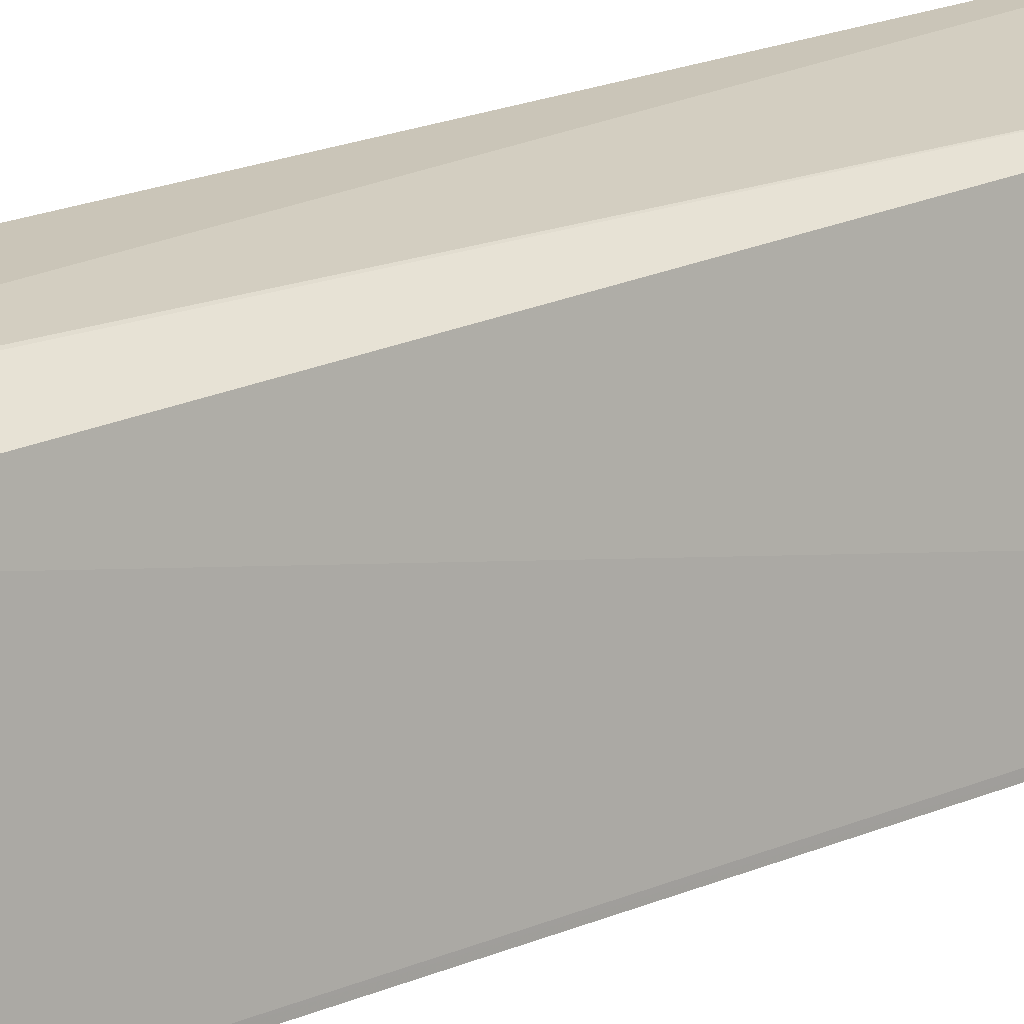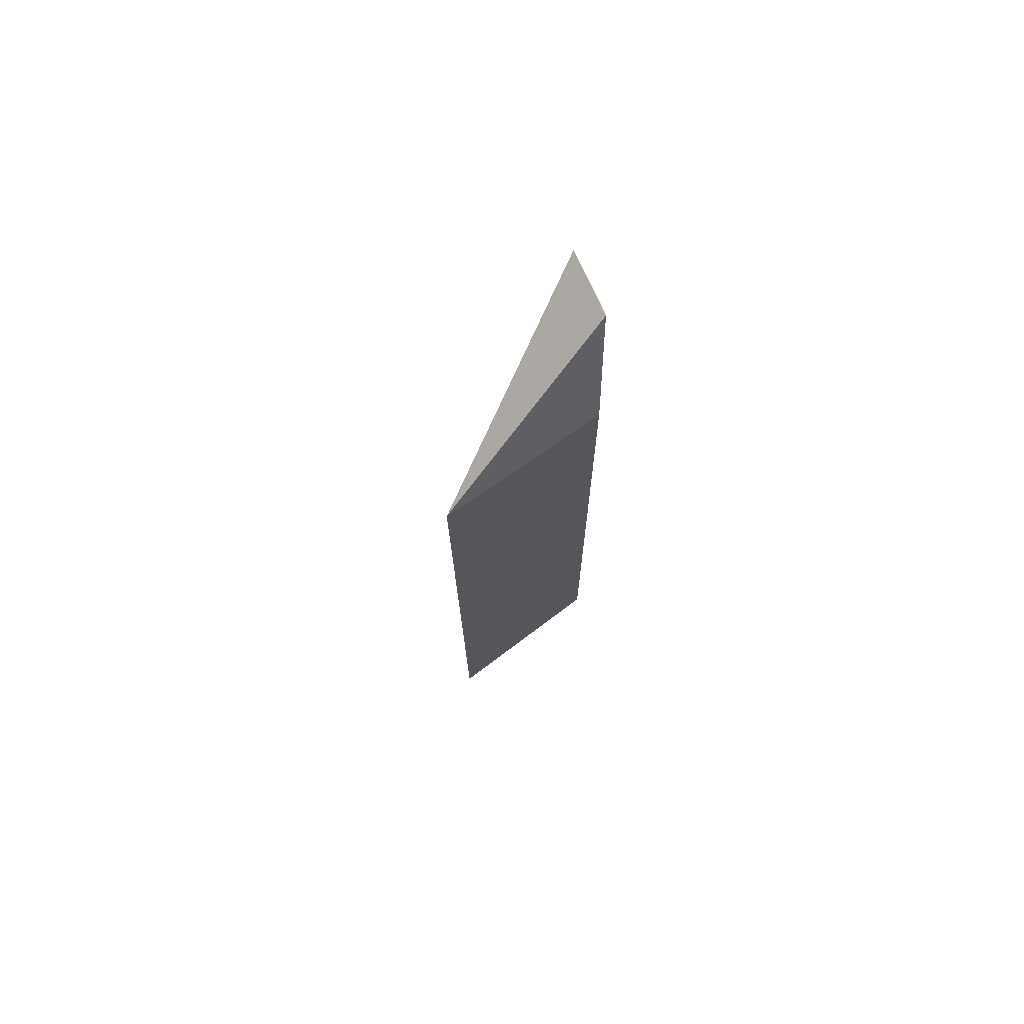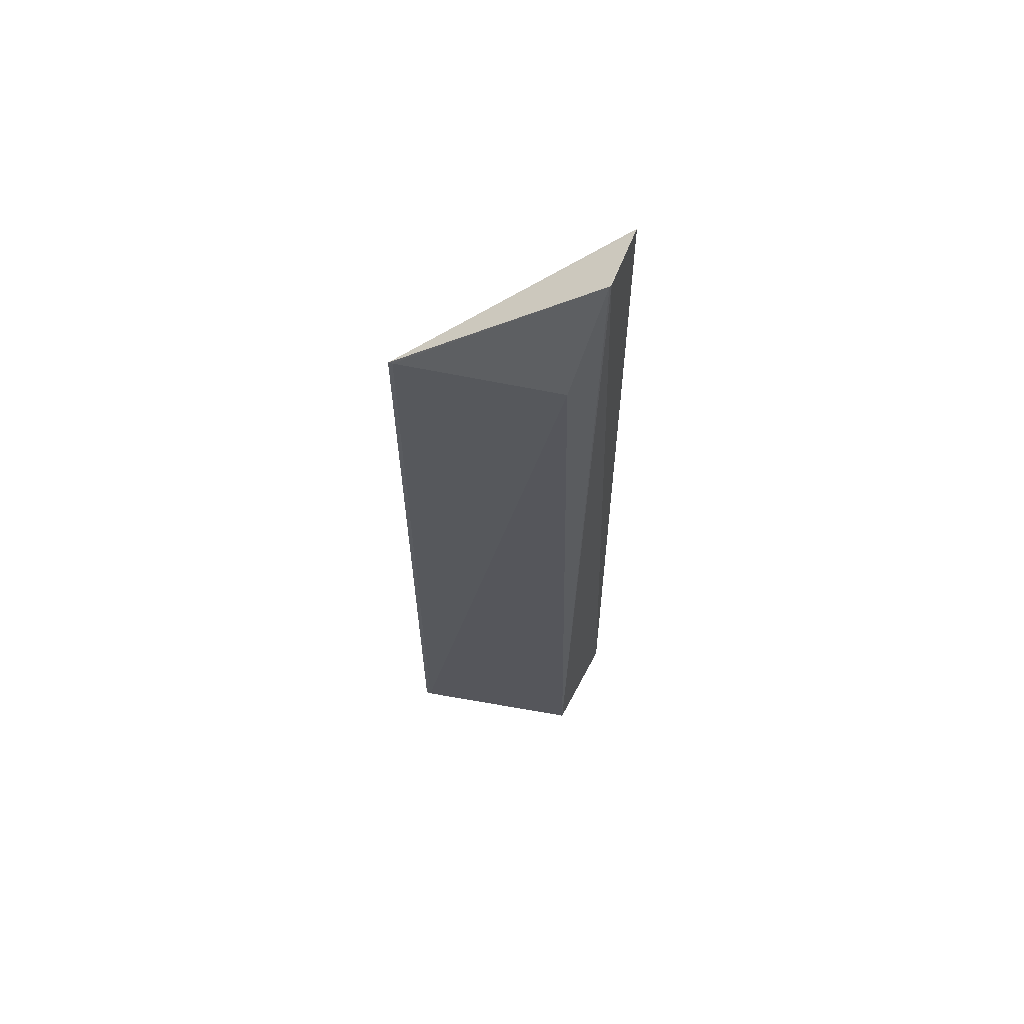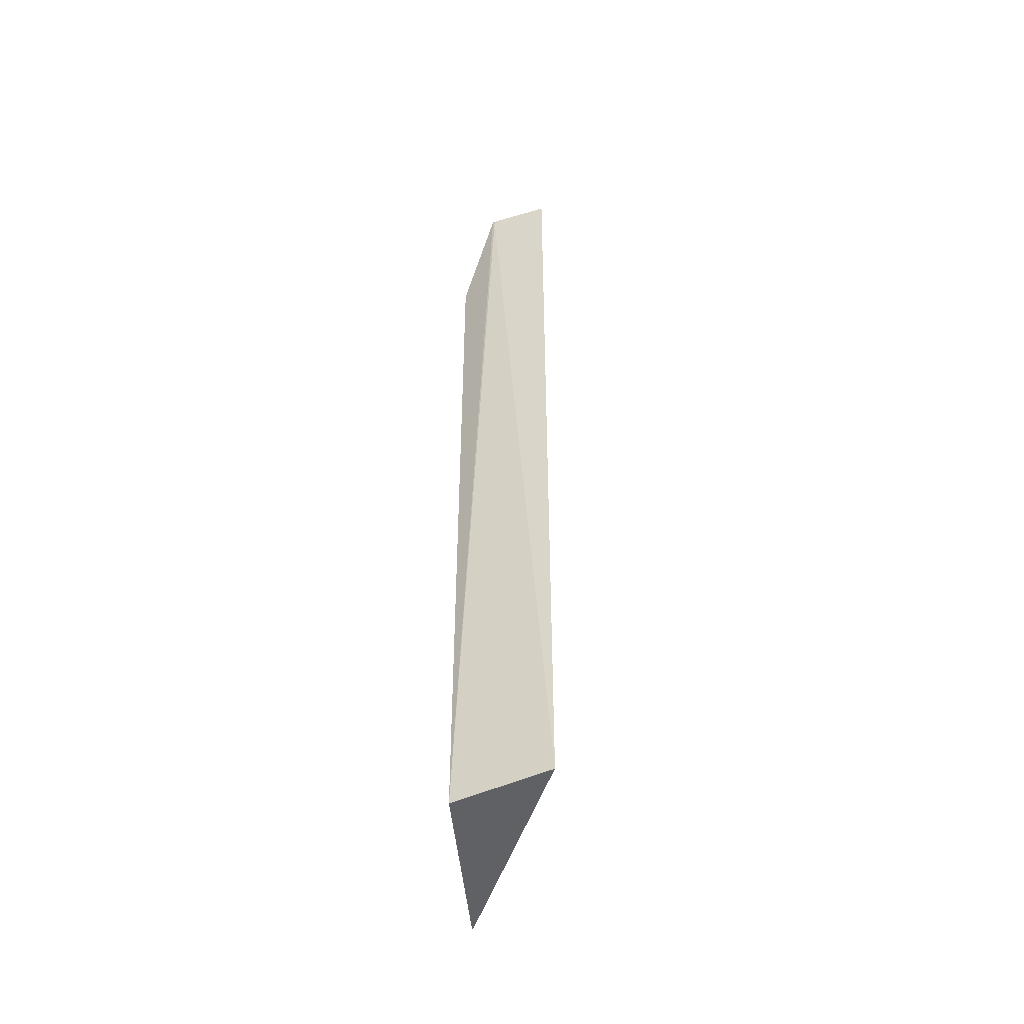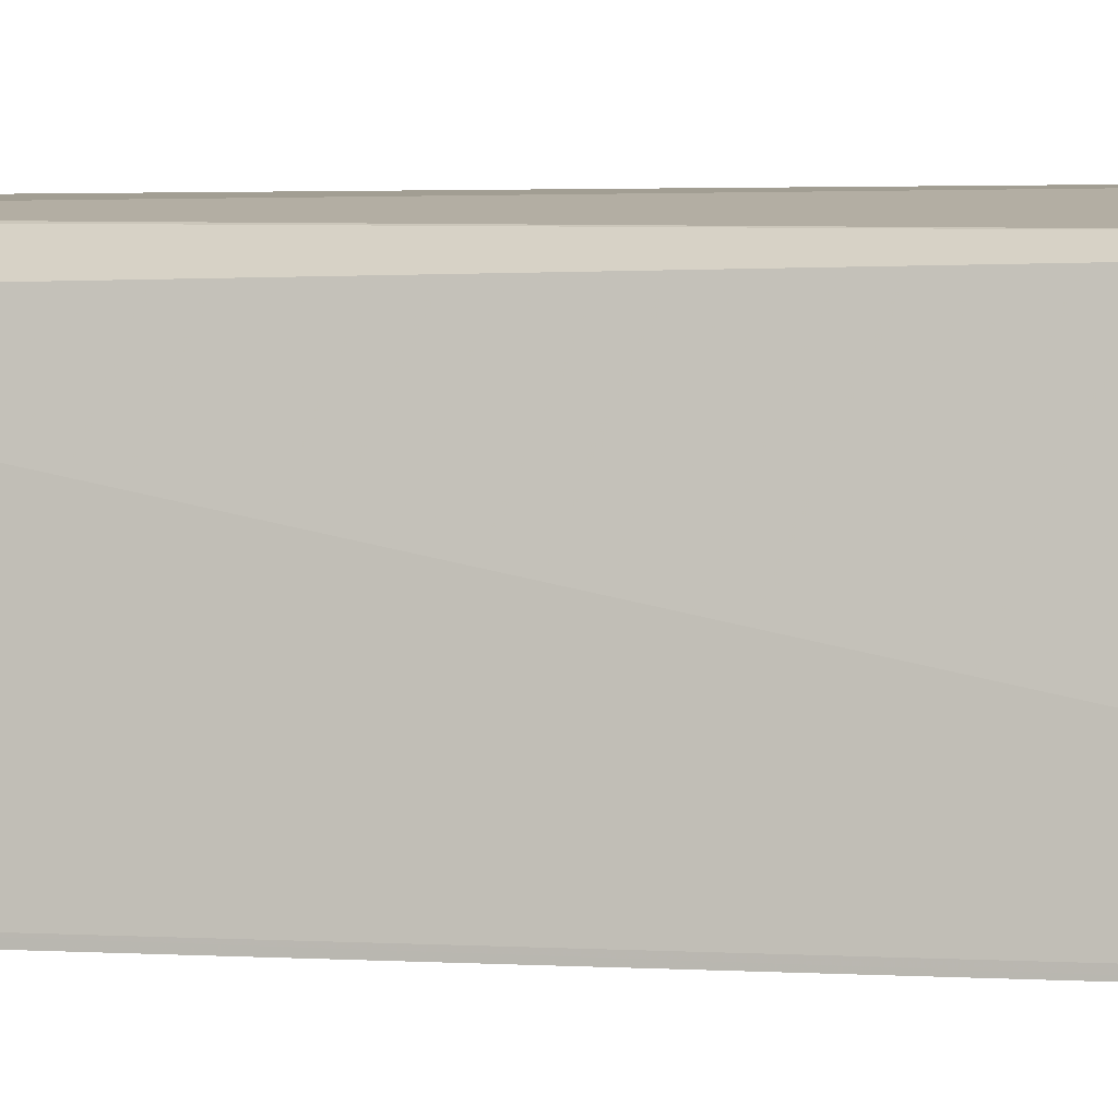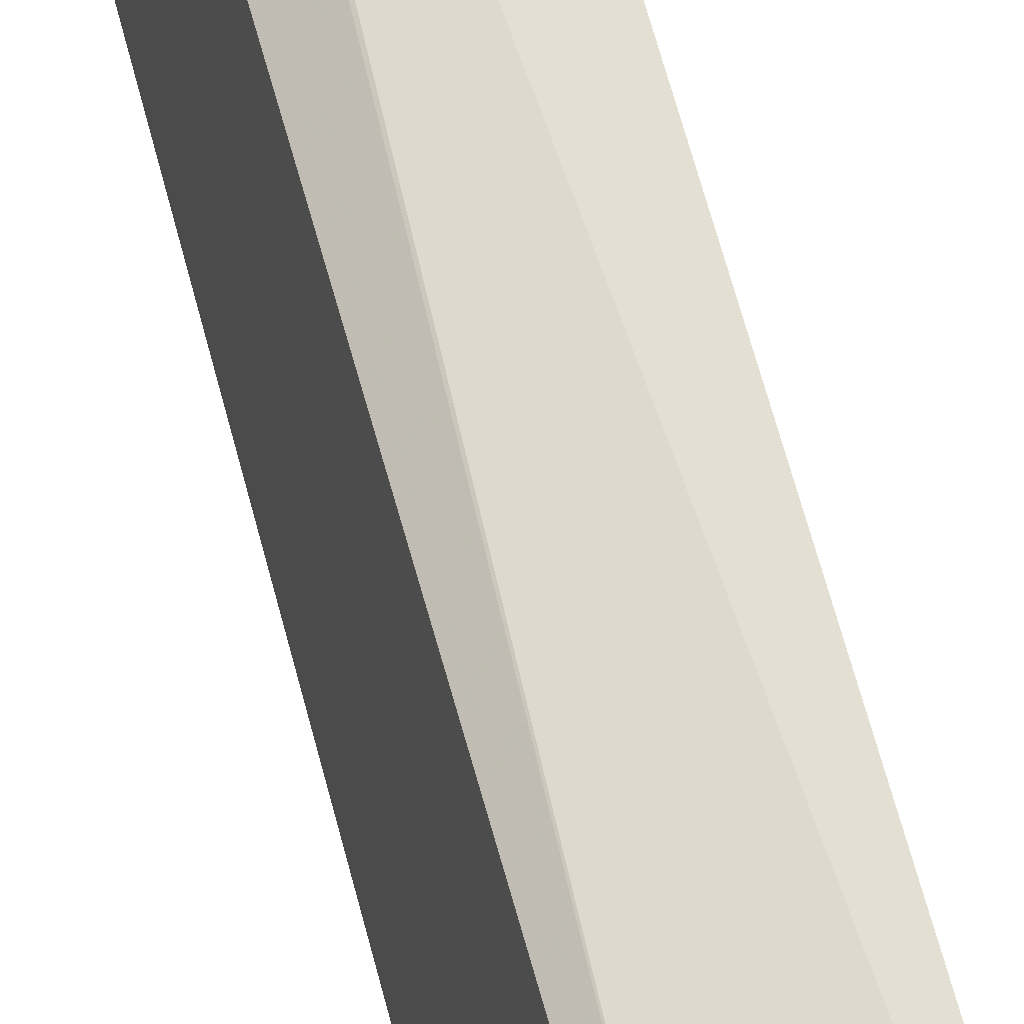
<metadata>
{"format":"obj","ext":"obj","renderer":"f3d","projection":"perspective","resolution":1024,"background":"white","views":[{"elev":17.7,"azim":48.3,"up":"+Y"},{"elev":74.6,"azim":62.1,"up":"+Z"},{"elev":62.9,"azim":108.9,"up":"+Z"},{"elev":-50.3,"azim":-165.4,"up":"+Z"},{"elev":2.5,"azim":106.3,"up":"+Y"},{"elev":64.5,"azim":165.3,"up":"+Y"}]}
</metadata>
<code>
v 0.03599 0.02225 0.0772
v 0.03821 0.01527 0.07245
v 0.0372 0.02204 0.04141
v 0.03353 0.02263 0.04156
v 0.03355 0.02241 0.07718
v 0.03827 0.01528 0.04157
v 0.03589 0.02229 0.07718
v 0.03746 0.02146 0.07244
v 0.03367 0.0224 0.0772
v 0.03821 0.01544 0.07246
v 0.03826 0.01545 0.04157
f 6 4 3
f 6 5 4
f 6 2 5
f 7 1 3
f 7 3 4
f 8 3 1
f 9 5 2
f 9 2 1
f 9 1 7
f 9 7 4
f 9 4 5
f 10 8 1
f 10 1 2
f 10 2 6
f 11 6 3
f 11 3 8
f 11 10 6
f 11 8 10

</code>
